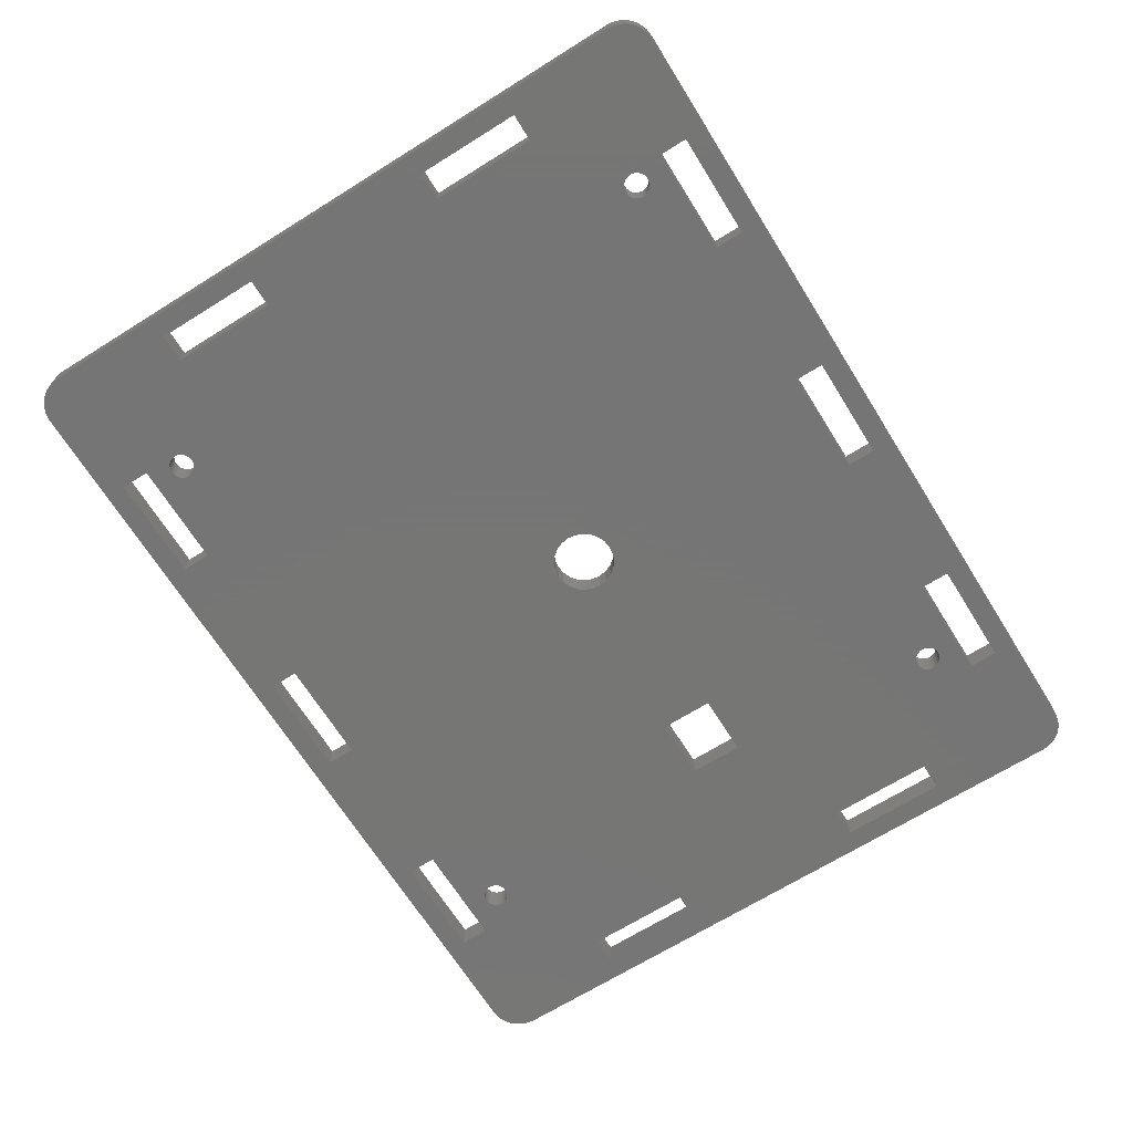
<metadata>
{"format":"stl","ext":"stl","renderer":"f3d","projection":"perspective","resolution":1024,"background":"white","views":[{"elev":-68.1,"azim":122.0,"up":"+Z"}]}
</metadata>
<code>
# stl→obj: 447 verts, 949 faces
v 74.5 74.8 -6
v 83.65 71.26 -6
v 74.5 6.1 -6
v 83.79 71.6 -6
v 84.01 71.89 -6
v 86.5 74.8 -6
v 83.6 70.9 -6
v 84.3 72.11 -6
v 84.64 72.25 -6
v 85 72.3 -6
v 85.36 72.25 -6
v 85.7 72.11 -6
v 85.99 71.89 -6
v 86.21 71.6 -6
v 86.35 71.26 -6
v 86.4 70.9 -6
v 86.4 10 -6
v 2.658 80.14 -6
v 2.9 63.68 -6
v 2.9 51.68 -6
v 3.092 80.28 -6
v 6.1 63.68 -6
v 3.541 80.37 -6
v 3.998 80.4 -6
v 14.9 78 -6
v 97.4 80.4 -6
v 6.1 29.22 -6
v 6.1 17.22 -6
v 14.9 2.9 -6
v 14.9 6.1 -6
v 26.9 78 -6
v 44.7 78 -6
v 26.9 74.8 -6
v 27.3 45.8 -6
v 27.3 39.8 -6
v 44.7 6.1 -6
v 56.7 78 -6
v 74.5 78 -6
v 56.7 74.8 -6
v 86.5 78 -6
v 86.5 6.1 -6
v 86.5 2.9 -6
v 95.3 63.68 -6
v 98.5 63.68 -6
v 97.86 80.37 -6
v 98.31 80.28 -6
v 98.74 80.14 -6
v 98.5 51.68 -6
v 98.5 29.22 -6
v 98.5 17.22 -6
v 0.5275 77.36 -6
v 0.4976 3.965 -6
v 0.4975 76.9 -6
v 0.5718 3.436 -6
v 0.6168 77.81 -6
v 0.721 2.922 -6
v 0.7639 78.24 -6
v 0.9422 2.435 -6
v 0.9664 78.65 -6
v 1.231 1.985 -6
v 1.221 79.03 -6
v 1.523 79.38 -6
v 1.581 1.581 -6
v 1.867 79.68 -6
v 1.985 1.231 -6
v 2.248 79.93 -6
v 2.435 0.9422 -6
v 2.922 0.721 -6
v 2.9 17.22 -6
v 2.9 29.22 -6
v 3.436 0.5718 -6
v 3.965 0.4976 -6
v 97.43 0.4976 -6
v 26.9 2.9 -6
v 44.7 2.9 -6
v 56.7 2.9 -6
v 74.5 2.9 -6
v 95.3 17.22 -6
v 95.3 51.68 -6
v 95.3 29.22 -6
v 97.96 0.5718 -6
v 98.48 0.721 -6
v 98.96 0.9422 -6
v 99.15 79.93 -6
v 99.41 1.231 -6
v 99.53 79.68 -6
v 99.82 1.581 -6
v 99.88 79.38 -6
v 100.2 1.985 -6
v 100.2 79.03 -6
v 100.5 2.435 -6
v 100.4 78.65 -6
v 100.6 78.24 -6
v 100.7 2.922 -6
v 100.8 77.81 -6
v 100.8 3.436 -6
v 100.9 77.36 -6
v 100.9 3.965 -6
v 100.9 76.9 -6
v 84.01 9.01 -6
v 83.79 9.3 -6
v 83.65 9.638 -6
v 83.6 10 -6
v 84.3 8.788 -6
v 84.64 8.648 -6
v 85 8.6 -6
v 85.36 8.648 -6
v 85.7 8.788 -6
v 85.99 9.01 -6
v 86.21 9.3 -6
v 86.35 9.638 -6
v 83.65 70.54 -6
v 83.65 10.36 -6
v 83.79 70.2 -6
v 83.79 10.7 -6
v 84.01 69.91 -6
v 84.01 10.99 -6
v 84.3 69.69 -6
v 84.3 11.21 -6
v 84.64 69.55 -6
v 84.64 11.35 -6
v 85 69.5 -6
v 85 11.4 -6
v 85.36 69.55 -6
v 85.36 11.35 -6
v 85.7 69.69 -6
v 85.7 11.21 -6
v 85.99 69.91 -6
v 85.99 10.99 -6
v 86.21 70.2 -6
v 86.21 10.7 -6
v 86.35 70.54 -6
v 86.35 10.36 -6
v 18.14 8.648 -6
v 26.9 6.1 -6
v 17.8 8.788 -6
v 17.51 9.01 -6
v 17.29 9.3 -6
v 17.15 9.638 -6
v 17.1 10 -6
v 14.9 74.8 -6
v 17.1 70.9 -6
v 18.5 8.6 -6
v 18.86 8.648 -6
v 19.2 8.788 -6
v 19.49 9.01 -6
v 19.71 9.3 -6
v 19.85 9.638 -6
v 19.9 10 -6
v 20.3 39.8 -6
v 20.3 45.8 -6
v 17.15 71.26 -6
v 17.29 71.6 -6
v 17.51 71.89 -6
v 17.8 72.11 -6
v 18.14 72.25 -6
v 18.5 72.3 -6
v 18.86 72.25 -6
v 19.2 72.11 -6
v 19.49 71.89 -6
v 19.71 71.6 -6
v 19.85 71.26 -6
v 19.9 70.9 -6
v 17.15 70.54 -6
v 17.15 10.36 -6
v 17.29 70.2 -6
v 17.29 10.7 -6
v 17.51 69.91 -6
v 17.51 10.99 -6
v 17.8 69.69 -6
v 17.8 11.21 -6
v 18.14 69.55 -6
v 18.14 11.35 -6
v 18.5 69.5 -6
v 18.5 11.4 -6
v 18.86 69.55 -6
v 18.86 11.35 -6
v 19.2 69.69 -6
v 19.2 11.21 -6
v 19.49 69.91 -6
v 19.3 11.14 -6
v 19.49 10.99 -6
v 19.71 70.2 -6
v 19.71 10.7 -6
v 19.85 70.54 -6
v 19.85 10.36 -6
v 44.7 74.8 -6
v 47.22 43.71 -6
v 47.1 42.8 -6
v 47.13 43.05 -6
v 47.57 44.55 -6
v 48.13 45.27 -6
v 48.85 45.83 -6
v 49.69 46.18 -6
v 50.6 46.3 -6
v 51.51 46.18 -6
v 52.35 45.83 -6
v 53.07 45.27 -6
v 53.63 44.55 -6
v 53.98 43.71 -6
v 54.07 43.05 -6
v 54.1 42.8 -6
v 56.7 6.1 -6
v 47.22 41.89 -6
v 47.57 41.05 -6
v 48.13 40.33 -6
v 48.85 39.77 -6
v 49.69 39.42 -6
v 50.6 39.3 -6
v 51.51 39.42 -6
v 52.35 39.77 -6
v 53.07 40.33 -6
v 53.63 41.05 -6
v 53.98 41.89 -6
v 6.1 51.68 -6
v 2.922 0.721 -3
v 2.435 0.9422 -3
v 3.541 80.37 -3
v 3.998 80.4 -3
v 100.9 76.9 -3
v 100.9 77.36 -3
v 98.96 0.9422 -3
v 98.48 0.721 -3
v 97.43 0.4976 -3
v 3.965 0.4976 -3
v 0.7639 78.24 -3
v 0.6168 77.81 -3
v 98.31 80.28 -3
v 98.74 80.14 -3
v 1.867 79.68 -3
v 2.248 79.93 -3
v 3.436 0.5718 -3
v 1.231 1.985 -3
v 1.581 1.581 -3
v 100.8 77.81 -3
v 100.6 78.24 -3
v 100.9 3.965 -3
v 1.221 79.03 -3
v 0.9664 78.65 -3
v 100.4 78.65 -3
v 97.86 80.37 -3
v 97.4 80.4 -3
v 100.5 2.435 -3
v 100.7 2.922 -3
v 100.2 1.985 -3
v 99.82 1.581 -3
v 99.41 1.231 -3
v 100.2 79.03 -3
v 1.985 1.231 -3
v 2.658 80.14 -3
v 0.5275 77.36 -3
v 0.4975 76.9 -3
v 0.9422 2.435 -3
v 0.721 2.922 -3
v 1.523 79.38 -3
v 0.4976 3.965 -3
v 0.5718 3.436 -3
v 99.15 79.93 -3
v 99.53 79.68 -3
v 100.8 3.436 -3
v 3.092 80.28 -3
v 99.88 79.38 -3
v 97.96 0.5718 -3
v 19.85 10.36 -3
v 19.9 10 -3
v 17.51 9.01 -3
v 17.8 8.788 -3
v 18.14 8.648 -3
v 17.29 10.7 -3
v 17.51 10.99 -3
v 18.5 11.4 -3
v 18.14 11.35 -3
v 18.86 11.35 -3
v 17.15 9.638 -3
v 17.1 10 -3
v 17.8 11.21 -3
v 18.5 8.6 -3
v 19.2 11.21 -3
v 17.29 9.3 -3
v 18.86 8.648 -3
v 19.2 8.788 -3
v 19.85 9.638 -3
v 19.49 10.99 -3
v 17.15 10.36 -3
v 19.49 9.01 -3
v 19.71 9.3 -3
v 19.71 10.7 -3
v 17.29 70.2 -3
v 17.15 70.54 -3
v 19.9 70.9 -3
v 19.85 70.54 -3
v 18.86 72.25 -3
v 18.5 72.3 -3
v 84.3 72.11 -3
v 84.01 71.89 -3
v 17.29 71.6 -3
v 17.51 71.89 -3
v 84.64 69.55 -3
v 85 69.5 -3
v 83.79 70.2 -3
v 83.65 70.54 -3
v 85.7 72.11 -3
v 85.36 72.25 -3
v 19.49 71.89 -3
v 19.2 72.11 -3
v 84.64 72.25 -3
v 83.65 71.26 -3
v 83.79 71.6 -3
v 17.51 69.91 -3
v 19.71 71.6 -3
v 19.85 71.26 -3
v 85 72.3 -3
v 17.8 69.69 -3
v 85.99 71.89 -3
v 19.71 70.2 -3
v 86.35 70.54 -3
v 86.21 70.2 -3
v 84.01 69.91 -3
v 85.36 69.55 -3
v 85.7 69.69 -3
v 85.99 69.91 -3
v 86.4 70.9 -3
v 18.14 69.55 -3
v 86.21 71.6 -3
v 86.35 71.26 -3
v 18.14 72.25 -3
v 17.1 70.9 -3
v 18.86 69.55 -3
v 19.2 69.69 -3
v 84.3 69.69 -3
v 17.8 72.11 -3
v 17.15 71.26 -3
v 19.49 69.91 -3
v 83.6 70.9 -3
v 18.5 69.5 -3
v 85 8.6 -3
v 85.36 8.648 -3
v 85.7 11.21 -3
v 85.36 11.35 -3
v 86.35 10.36 -3
v 86.4 10 -3
v 84.01 9.01 -3
v 84.3 8.788 -3
v 86.35 9.638 -3
v 86.21 9.3 -3
v 84.64 8.648 -3
v 83.79 9.3 -3
v 83.79 10.7 -3
v 84.01 10.99 -3
v 86.21 10.7 -3
v 85 11.4 -3
v 84.64 11.35 -3
v 85.7 8.788 -3
v 85.99 9.01 -3
v 84.3 11.21 -3
v 83.65 10.36 -3
v 83.65 9.638 -3
v 83.6 10 -3
v 85.99 10.99 -3
v 20.3 39.8 -3
v 20.3 45.8 -3
v 27.3 45.8 -3
v 27.3 39.8 -3
v 47.1 42.8 -3
v 47.13 43.05 -3
v 47.22 43.71 -3
v 47.57 44.55 -3
v 48.13 45.27 -3
v 48.85 45.83 -3
v 49.69 46.18 -3
v 50.6 46.3 -3
v 51.51 46.18 -3
v 52.35 45.83 -3
v 53.07 45.27 -3
v 53.63 44.55 -3
v 53.98 43.71 -3
v 54.07 43.05 -3
v 54.1 42.8 -3
v 53.98 41.89 -3
v 53.63 41.05 -3
v 53.07 40.33 -3
v 52.35 39.77 -3
v 51.51 39.42 -3
v 50.6 39.3 -3
v 49.69 39.42 -3
v 48.85 39.77 -3
v 48.13 40.33 -3
v 47.57 41.05 -3
v 47.22 41.89 -3
v 2.9 17.22 -3
v 6 17.22 -3
v 14.9 2.9 -3
v 6.1 17.22 -3
v 6.1 29.22 -3
v 6.1 63.68 -3
v 26.9 2.9 -3
v 44.7 2.9 -3
v 26.9 6 -3
v 26.9 6.1 -3
v 56.7 2.9 -3
v 74.5 2.9 -3
v 56.7 6 -3
v 56.7 6.1 -3
v 56.7 74.8 -3
v 56.7 74.9 -3
v 86.5 2.9 -3
v 86.5 6 -3
v 86.5 6.1 -3
v 86.5 74.8 -3
v 86.5 74.9 -3
v 86.5 78 -3
v 95.3 17.22 -3
v 95.3 51.68 -3
v 95.4 17.22 -3
v 98.5 17.22 -3
v 98.5 29.22 -3
v 98.5 51.68 -3
v 98.5 63.68 -3
v 2.9 63.68 -3
v 2.9 51.68 -3
v 2.9 29.22 -3
v 14.9 78 -3
v 14.9 6.1 -3
v 14.9 6 -3
v 14.9 74.8 -3
v 26.9 78 -3
v 44.7 78 -3
v 44.7 74.9 -3
v 56.7 78 -3
v 74.5 78 -3
v 74.5 74.9 -3
v 95.3 63.68 -3
v 95.4 63.68 -3
v 95.3 29.22 -3
v 95.4 51.68 -3
v 95.4 29.22 -3
v 74.5 6 -3
v 74.5 6.1 -3
v 74.5 74.8 -3
v 6 29.22 -3
v 6 51.68 -3
v 6.1 51.68 -3
v 44.7 6.1 -3
v 44.7 74.8 -3
v 26.9 74.9 -3
v 26.9 74.8 -3
v 44.7 6 -3
f 1 2 3
f 2 1 4
f 4 1 5
f 5 1 6
f 3 2 7
f 5 6 8
f 8 6 9
f 9 6 10
f 10 6 11
f 11 6 12
f 12 6 13
f 13 6 14
f 14 6 15
f 15 6 16
f 16 6 17
f 18 19 20
f 19 18 21
f 19 21 22
f 22 21 23
f 22 23 24
f 22 24 25
f 25 24 26
f 22 25 27
f 27 25 28
f 28 25 29
f 29 25 30
f 25 26 31
f 31 26 32
f 31 32 33
f 33 32 34
f 34 32 35
f 35 32 36
f 32 26 37
f 37 26 38
f 37 38 39
f 38 26 40
f 40 26 6
f 6 26 41
f 41 26 42
f 42 26 43
f 43 26 44
f 44 26 45
f 44 45 46
f 44 46 47
f 44 47 48
f 48 47 49
f 49 47 50
f 51 52 53
f 52 51 54
f 54 51 55
f 54 55 56
f 56 55 57
f 56 57 58
f 58 57 59
f 58 59 60
f 60 59 61
f 60 61 62
f 60 62 63
f 63 62 64
f 63 64 65
f 65 64 66
f 65 66 67
f 67 66 18
f 67 18 68
f 68 18 69
f 69 18 20
f 69 20 70
f 68 69 28
f 68 28 71
f 71 28 72
f 72 28 29
f 72 29 73
f 73 29 74
f 73 74 75
f 75 74 35
f 75 35 36
f 73 75 76
f 73 76 77
f 77 76 39
f 77 39 38
f 77 38 1
f 77 1 3
f 73 77 42
f 73 42 78
f 78 42 79
f 79 42 43
f 78 79 80
f 73 78 50
f 73 50 81
f 81 50 82
f 82 50 83
f 83 50 47
f 83 47 84
f 83 84 85
f 85 84 86
f 85 86 87
f 87 86 88
f 87 88 89
f 89 88 90
f 89 90 91
f 91 90 92
f 91 92 93
f 91 93 94
f 94 93 95
f 94 95 96
f 96 95 97
f 96 97 98
f 98 97 99
f 48 80 79
f 80 48 49
f 3 100 41
f 100 3 101
f 101 3 102
f 102 3 103
f 103 3 7
f 41 100 104
f 41 104 105
f 41 105 106
f 41 106 107
f 41 107 108
f 41 108 109
f 41 109 110
f 41 110 111
f 41 111 17
f 41 17 6
f 112 103 7
f 103 112 113
f 113 112 114
f 113 114 115
f 115 114 116
f 115 116 117
f 117 116 118
f 117 118 119
f 119 118 120
f 119 120 121
f 121 120 122
f 121 122 123
f 123 122 124
f 123 124 125
f 125 124 126
f 125 126 127
f 127 126 128
f 127 128 129
f 129 128 130
f 129 130 131
f 131 130 132
f 131 132 133
f 133 132 16
f 133 16 17
f 30 134 135
f 134 30 136
f 136 30 137
f 137 30 138
f 138 30 139
f 139 30 140
f 140 30 141
f 141 30 25
f 140 141 142
f 135 134 143
f 135 143 144
f 135 144 145
f 135 145 146
f 135 146 147
f 135 147 148
f 135 148 149
f 135 149 150
f 150 149 151
f 135 150 35
f 135 35 74
f 141 152 142
f 152 141 153
f 153 141 154
f 154 141 155
f 155 141 156
f 156 141 33
f 156 33 157
f 157 33 158
f 158 33 159
f 159 33 160
f 160 33 161
f 161 33 162
f 162 33 163
f 163 33 151
f 163 151 149
f 151 33 34
f 164 140 142
f 140 164 165
f 165 164 166
f 165 166 167
f 167 166 168
f 167 168 169
f 169 168 170
f 169 170 171
f 171 170 172
f 171 172 173
f 173 172 174
f 173 174 175
f 175 174 176
f 175 176 177
f 177 176 178
f 177 178 179
f 179 178 180
f 179 180 181
f 181 180 182
f 182 180 183
f 182 183 184
f 184 183 185
f 184 185 186
f 186 185 163
f 186 163 149
f 187 188 189
f 188 187 39
f 189 188 190
f 188 39 191
f 191 39 192
f 192 39 193
f 193 39 194
f 194 39 195
f 195 39 196
f 196 39 197
f 197 39 198
f 198 39 199
f 199 39 200
f 200 39 201
f 201 39 202
f 202 39 203
f 203 39 76
f 36 204 203
f 204 36 189
f 189 36 187
f 187 36 32
f 203 204 205
f 203 205 206
f 203 206 207
f 203 207 208
f 203 208 209
f 203 209 210
f 203 210 211
f 203 211 212
f 203 212 213
f 203 213 214
f 203 214 202
f 215 70 20
f 70 215 27
f 27 215 22
f 216 67 68
f 67 216 217
f 218 24 23
f 24 218 219
f 97 220 99
f 220 97 221
f 222 82 83
f 82 222 223
f 224 72 73
f 72 224 225
f 226 55 227
f 55 226 57
f 228 47 46
f 47 228 229
f 230 66 64
f 66 230 231
f 232 68 71
f 68 232 216
f 233 63 234
f 63 233 60
f 93 235 95
f 235 93 236
f 99 237 98
f 237 99 220
f 238 59 239
f 59 238 61
f 92 236 93
f 236 92 240
f 241 46 45
f 46 241 228
f 242 45 26
f 45 242 241
f 94 243 91
f 243 94 244
f 91 245 89
f 245 91 243
f 246 85 87
f 85 246 247
f 90 240 92
f 240 90 248
f 249 63 65
f 63 249 234
f 219 26 24
f 26 219 242
f 231 18 66
f 18 231 250
f 251 53 252
f 53 251 51
f 89 246 87
f 246 89 245
f 253 60 233
f 60 253 58
f 254 58 253
f 58 254 56
f 255 64 62
f 64 255 230
f 225 71 72
f 71 225 232
f 227 51 251
f 51 227 55
f 95 221 97
f 221 95 235
f 256 54 257
f 54 256 52
f 239 57 226
f 57 239 59
f 258 86 84
f 86 258 259
f 96 244 94
f 244 96 260
f 250 21 18
f 21 250 261
f 257 56 254
f 56 257 54
f 247 83 85
f 83 247 222
f 259 88 86
f 88 259 262
f 252 52 256
f 52 252 53
f 98 260 96
f 260 98 237
f 255 61 238
f 61 255 62
f 223 81 82
f 81 223 263
f 261 23 21
f 23 261 218
f 217 65 67
f 65 217 249
f 263 73 81
f 73 263 224
f 229 84 47
f 84 229 258
f 88 248 90
f 248 88 262
f 264 149 265
f 149 264 186
f 266 136 137
f 136 266 267
f 267 134 136
f 134 267 268
f 169 269 167
f 269 169 270
f 271 173 175
f 173 271 272
f 273 175 177
f 175 273 271
f 140 274 139
f 274 140 275
f 276 169 171
f 169 276 270
f 268 143 134
f 143 268 277
f 278 177 179
f 177 278 273
f 139 279 138
f 279 139 274
f 280 145 144
f 145 280 281
f 265 148 282
f 148 265 149
f 283 181 182
f 181 283 179
f 179 283 278
f 165 275 140
f 275 165 284
f 277 144 143
f 144 277 280
f 138 266 137
f 266 138 279
f 281 146 145
f 146 281 285
f 282 147 286
f 147 282 148
f 287 186 264
f 186 287 184
f 283 184 287
f 184 283 182
f 167 284 165
f 284 167 269
f 286 146 285
f 146 286 147
f 272 171 173
f 171 272 276
f 164 288 166
f 288 164 289
f 290 185 291
f 185 290 163
f 292 157 158
f 157 292 293
f 294 5 8
f 5 294 295
f 154 296 153
f 296 154 297
f 298 122 120
f 122 298 299
f 112 300 114
f 300 112 301
f 302 11 12
f 11 302 303
f 304 159 160
f 159 304 305
f 306 8 9
f 8 306 294
f 4 307 2
f 307 4 308
f 166 309 168
f 309 166 288
f 310 162 311
f 162 310 161
f 303 10 11
f 10 303 312
f 304 161 310
f 161 304 160
f 309 170 168
f 170 309 313
f 314 12 13
f 12 314 302
f 305 158 159
f 158 305 292
f 291 183 315
f 183 291 185
f 316 130 317
f 130 316 132
f 5 308 4
f 308 5 295
f 114 318 116
f 318 114 300
f 319 126 124
f 126 319 320
f 317 128 321
f 128 317 130
f 322 132 316
f 132 322 16
f 313 172 170
f 172 313 323
f 299 124 122
f 124 299 319
f 324 15 325
f 15 324 14
f 293 156 157
f 156 293 326
f 320 128 126
f 128 320 321
f 142 289 164
f 289 142 327
f 328 178 176
f 178 328 329
f 318 118 116
f 118 318 330
f 314 14 324
f 14 314 13
f 311 163 290
f 163 311 162
f 326 155 156
f 155 326 331
f 153 332 152
f 332 153 296
f 152 327 142
f 327 152 332
f 312 9 10
f 9 312 306
f 315 180 333
f 180 315 183
f 329 180 178
f 180 329 333
f 330 120 118
f 120 330 298
f 2 334 7
f 334 2 307
f 325 16 322
f 16 325 15
f 323 174 172
f 174 323 335
f 331 154 155
f 154 331 297
f 335 176 174
f 176 335 328
f 7 301 112
f 301 7 334
f 336 107 106
f 107 336 337
f 338 125 127
f 125 338 339
f 340 17 341
f 17 340 133
f 342 104 100
f 104 342 343
f 344 110 345
f 110 344 111
f 343 105 104
f 105 343 346
f 101 342 100
f 342 101 347
f 346 106 105
f 106 346 336
f 117 348 115
f 348 117 349
f 350 133 340
f 133 350 131
f 351 121 123
f 121 351 352
f 337 108 107
f 108 337 353
f 345 109 354
f 109 345 110
f 353 109 108
f 109 353 354
f 355 117 119
f 117 355 349
f 115 356 113
f 356 115 348
f 339 123 125
f 123 339 351
f 103 357 102
f 357 103 358
f 352 119 121
f 119 352 355
f 359 131 350
f 131 359 129
f 102 347 101
f 347 102 357
f 359 127 129
f 127 359 338
f 113 358 103
f 358 113 356
f 341 111 344
f 111 341 17
f 151 360 150
f 360 151 361
f 362 151 34
f 151 362 361
f 362 35 363
f 35 362 34
f 360 35 150
f 35 360 363
f 190 364 189
f 364 190 365
f 188 365 190
f 365 188 366
f 191 366 188
f 366 191 367
f 192 367 191
f 367 192 368
f 369 192 193
f 192 369 368
f 370 193 194
f 193 370 369
f 371 194 195
f 194 371 370
f 372 195 196
f 195 372 371
f 373 196 197
f 196 373 372
f 374 197 198
f 197 374 373
f 374 199 375
f 199 374 198
f 375 200 376
f 200 375 199
f 376 201 377
f 201 376 200
f 377 202 378
f 202 377 201
f 378 214 379
f 214 378 202
f 379 213 380
f 213 379 214
f 380 212 381
f 212 380 213
f 382 212 211
f 212 382 381
f 383 211 210
f 211 383 382
f 384 210 209
f 210 384 383
f 385 209 208
f 209 385 384
f 386 208 207
f 208 386 385
f 387 207 206
f 207 387 386
f 205 387 206
f 387 205 388
f 204 388 205
f 388 204 389
f 189 389 204
f 389 189 364
f 256 251 252
f 251 256 257
f 251 257 227
f 227 257 254
f 227 254 226
f 226 254 253
f 226 253 239
f 239 253 233
f 239 233 238
f 238 233 255
f 255 233 234
f 255 234 230
f 230 234 249
f 230 249 231
f 231 249 217
f 231 217 250
f 250 217 216
f 250 216 390
f 390 216 391
f 391 216 232
f 391 232 225
f 391 225 392
f 392 225 224
f 391 392 393
f 393 392 394
f 394 392 395
f 392 224 396
f 396 224 397
f 396 397 398
f 398 397 399
f 399 397 363
f 363 397 362
f 397 224 400
f 400 224 401
f 400 401 402
f 402 401 403
f 403 401 404
f 404 401 405
f 401 224 406
f 406 224 407
f 407 224 408
f 408 224 409
f 409 224 410
f 410 224 411
f 411 224 412
f 411 412 413
f 412 224 414
f 414 224 415
f 415 224 263
f 415 263 223
f 415 223 222
f 415 222 416
f 416 222 417
f 417 222 418
f 418 222 229
f 229 222 258
f 258 222 247
f 258 247 259
f 259 247 246
f 259 246 262
f 262 246 245
f 262 245 248
f 248 245 243
f 248 243 240
f 240 243 236
f 236 243 244
f 236 244 235
f 235 244 260
f 235 260 221
f 221 260 237
f 221 237 220
f 250 419 261
f 419 250 420
f 420 250 390
f 420 390 421
f 261 419 395
f 261 395 218
f 218 395 219
f 219 395 422
f 219 422 242
f 422 395 392
f 422 392 423
f 423 392 424
f 422 423 425
f 242 422 426
f 242 426 427
f 427 426 428
f 242 427 429
f 242 429 430
f 430 429 431
f 242 430 411
f 242 411 432
f 432 411 413
f 242 432 433
f 242 433 418
f 242 418 241
f 241 418 228
f 228 418 229
f 413 434 435
f 434 413 412
f 435 434 436
f 435 436 416
f 435 416 417
f 401 431 405
f 431 401 437
f 431 437 438
f 431 438 439
f 440 420 421
f 420 440 441
f 441 440 442
f 442 440 394
f 442 394 395
f 443 364 444
f 364 443 389
f 389 443 403
f 389 403 388
f 388 403 387
f 387 403 386
f 386 403 385
f 385 403 384
f 384 403 383
f 383 403 382
f 382 403 381
f 381 403 380
f 380 403 379
f 379 403 378
f 444 366 404
f 366 444 364
f 366 364 365
f 404 366 367
f 404 367 368
f 404 368 369
f 404 369 370
f 404 370 371
f 404 371 372
f 404 372 373
f 404 373 374
f 404 374 375
f 404 375 376
f 404 376 377
f 404 377 378
f 404 378 403
f 438 357 439
f 357 438 347
f 347 438 342
f 342 438 408
f 439 357 358
f 342 408 343
f 343 408 346
f 346 408 336
f 336 408 337
f 337 408 353
f 353 408 354
f 354 408 345
f 345 408 344
f 344 408 341
f 341 408 322
f 439 295 409
f 295 439 308
f 308 439 307
f 307 439 334
f 334 439 358
f 409 295 294
f 409 294 306
f 409 306 312
f 409 312 303
f 409 303 302
f 409 302 314
f 409 314 324
f 409 324 325
f 409 325 322
f 409 322 408
f 356 334 358
f 334 356 301
f 301 356 348
f 301 348 300
f 300 348 349
f 300 349 318
f 318 349 355
f 318 355 330
f 330 355 352
f 330 352 298
f 298 352 351
f 298 351 299
f 299 351 339
f 299 339 319
f 319 339 338
f 319 338 320
f 320 338 359
f 320 359 321
f 321 359 350
f 321 350 317
f 317 350 340
f 317 340 316
f 316 340 341
f 316 341 322
f 284 327 275
f 327 284 289
f 289 284 288
f 288 284 269
f 288 269 309
f 309 269 270
f 309 270 276
f 309 276 313
f 313 276 323
f 323 276 272
f 323 272 335
f 335 272 271
f 335 271 328
f 328 271 273
f 328 273 329
f 329 273 278
f 329 278 333
f 333 278 283
f 333 283 315
f 315 283 287
f 315 287 291
f 291 287 264
f 291 264 290
f 290 264 265
f 428 426 445
f 425 326 446
f 326 425 331
f 331 425 297
f 297 425 296
f 296 425 332
f 332 425 327
f 327 425 275
f 446 326 293
f 446 293 292
f 446 292 305
f 446 305 304
f 446 304 310
f 446 310 311
f 446 311 290
f 446 290 361
f 361 290 265
f 361 265 360
f 446 361 362
f 446 362 445
f 445 362 428
f 428 362 443
f 443 362 397
f 443 397 447
f 428 443 444
f 431 429 405
f 423 275 425
f 275 423 274
f 274 423 279
f 279 423 266
f 266 423 267
f 267 423 268
f 268 423 399
f 268 399 277
f 277 399 280
f 280 399 281
f 281 399 285
f 285 399 286
f 286 399 282
f 282 399 265
f 265 399 360
f 360 399 363
f 390 28 69
f 28 390 393
f 393 390 391
f 394 28 393
f 28 394 27
f 420 215 20
f 215 420 442
f 442 420 441
f 19 420 20
f 420 19 419
f 395 19 22
f 19 395 419
f 395 215 442
f 215 395 22
f 30 392 29
f 392 30 424
f 424 30 423
f 399 30 135
f 30 399 423
f 398 74 396
f 74 398 135
f 135 398 399
f 392 74 29
f 74 392 396
f 36 397 75
f 397 36 447
f 447 36 443
f 403 36 203
f 36 403 443
f 402 76 400
f 76 402 203
f 203 402 403
f 397 76 75
f 76 397 400
f 3 401 77
f 401 3 437
f 437 3 438
f 408 3 41
f 3 408 438
f 407 42 406
f 42 407 41
f 41 407 408
f 401 42 77
f 42 401 406
f 416 80 49
f 80 416 434
f 434 416 436
f 416 50 415
f 50 416 49
f 412 50 78
f 50 412 415
f 415 412 414
f 80 412 78
f 412 80 434
f 413 48 79
f 48 413 417
f 417 413 435
f 43 413 79
f 413 43 432
f 418 43 44
f 43 418 432
f 432 418 433
f 418 48 417
f 48 418 44
f 411 38 40
f 38 411 430
f 410 6 409
f 6 410 40
f 40 410 411
f 439 6 1
f 6 439 409
f 32 444 187
f 444 32 428
f 428 32 427
f 429 32 37
f 32 429 427
f 405 39 404
f 39 405 37
f 37 405 429
f 444 39 187
f 39 444 404
f 425 33 141
f 33 425 446
f 25 425 141
f 425 25 422
f 426 25 31
f 25 426 422
f 445 33 446
f 33 445 31
f 31 445 426
f 38 439 1
f 439 38 431
f 431 38 430

</code>
